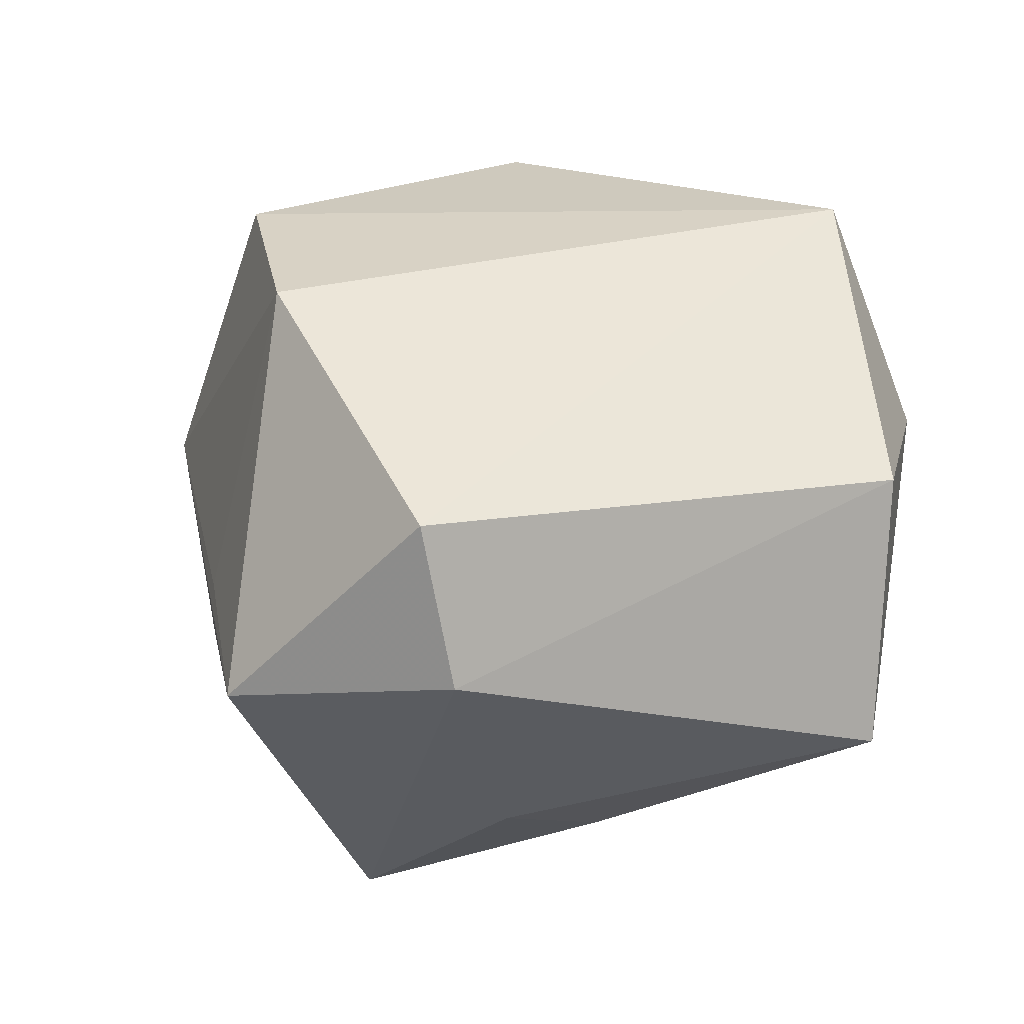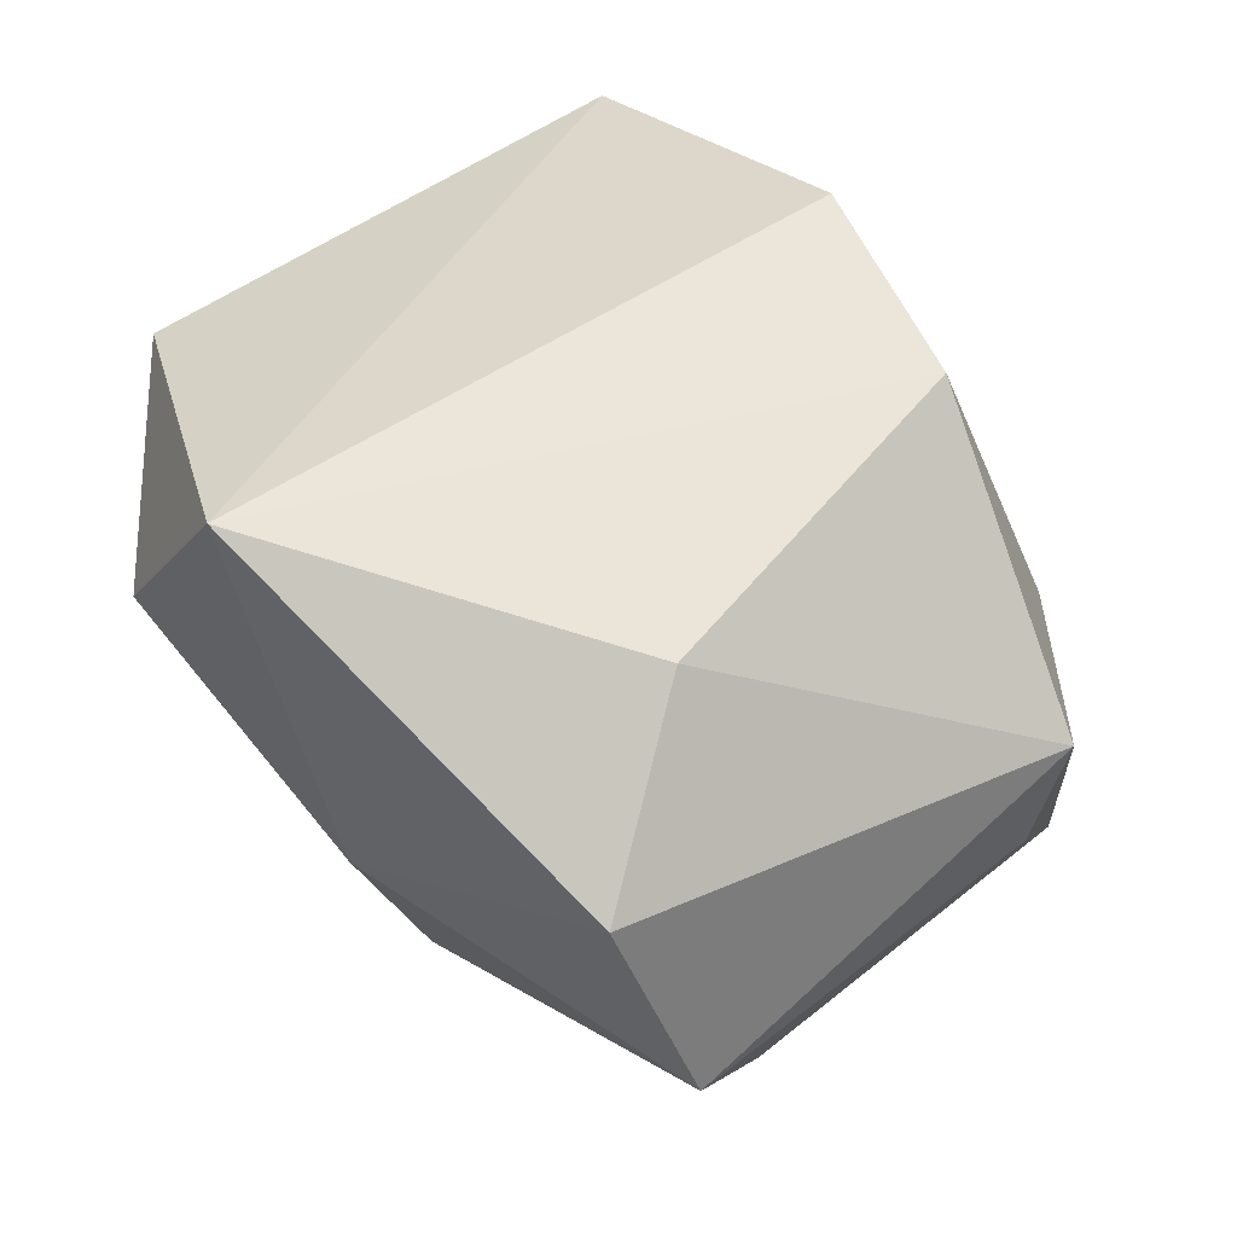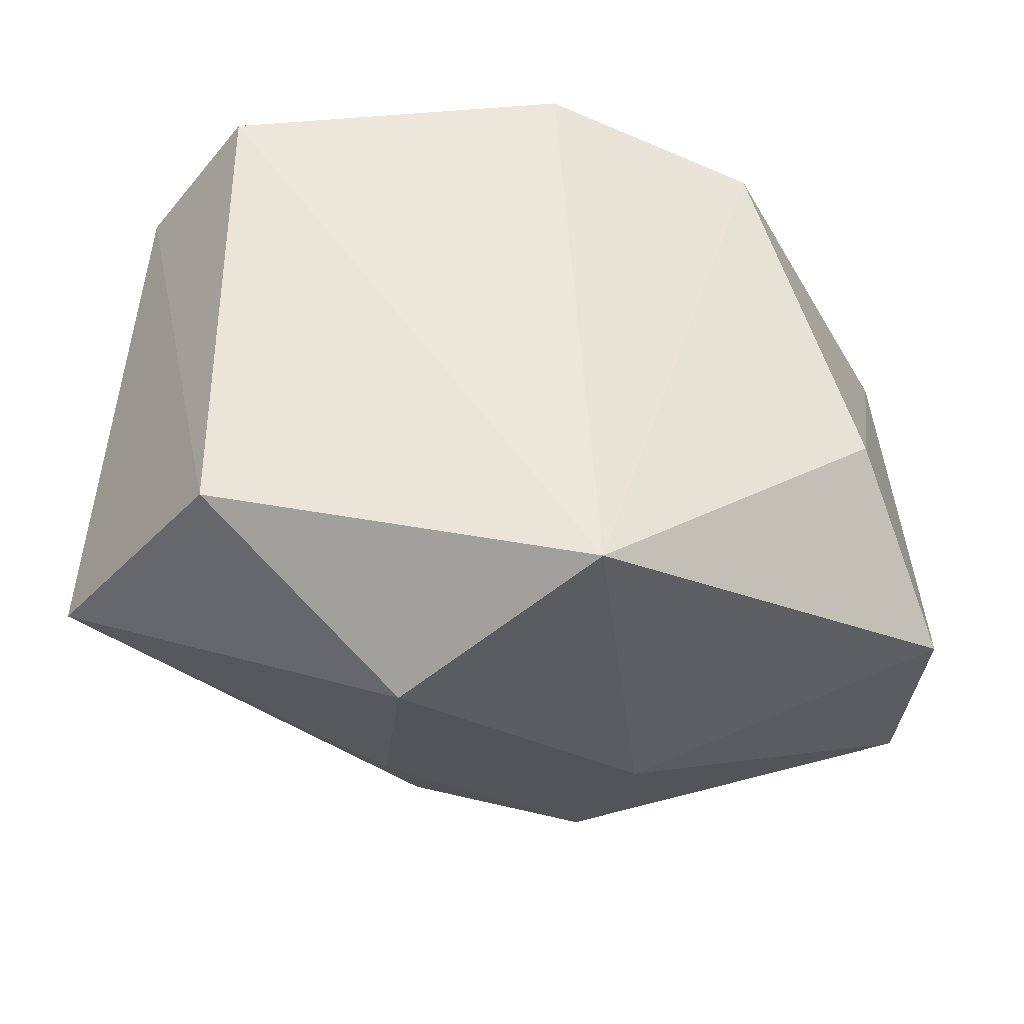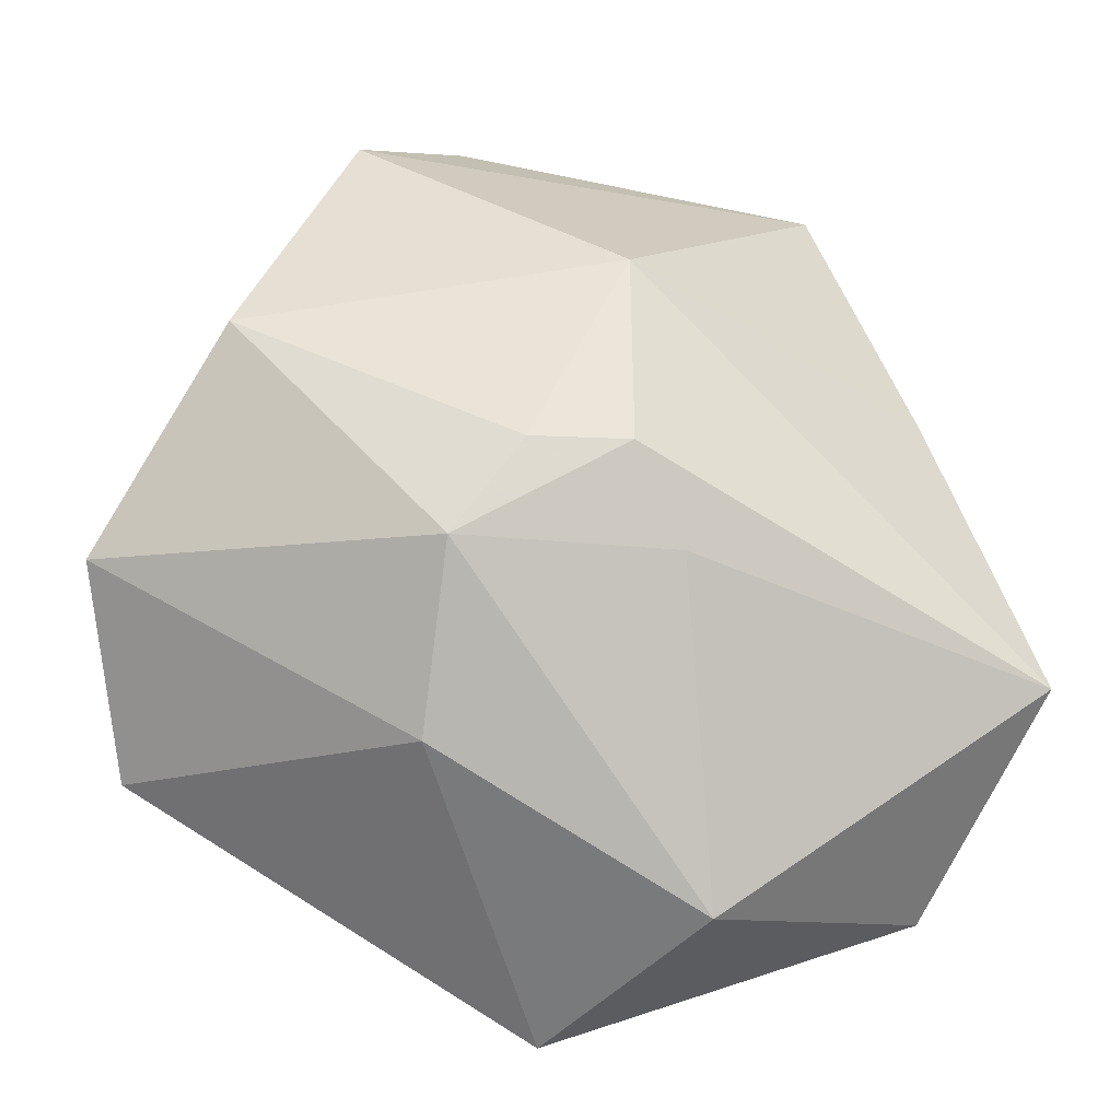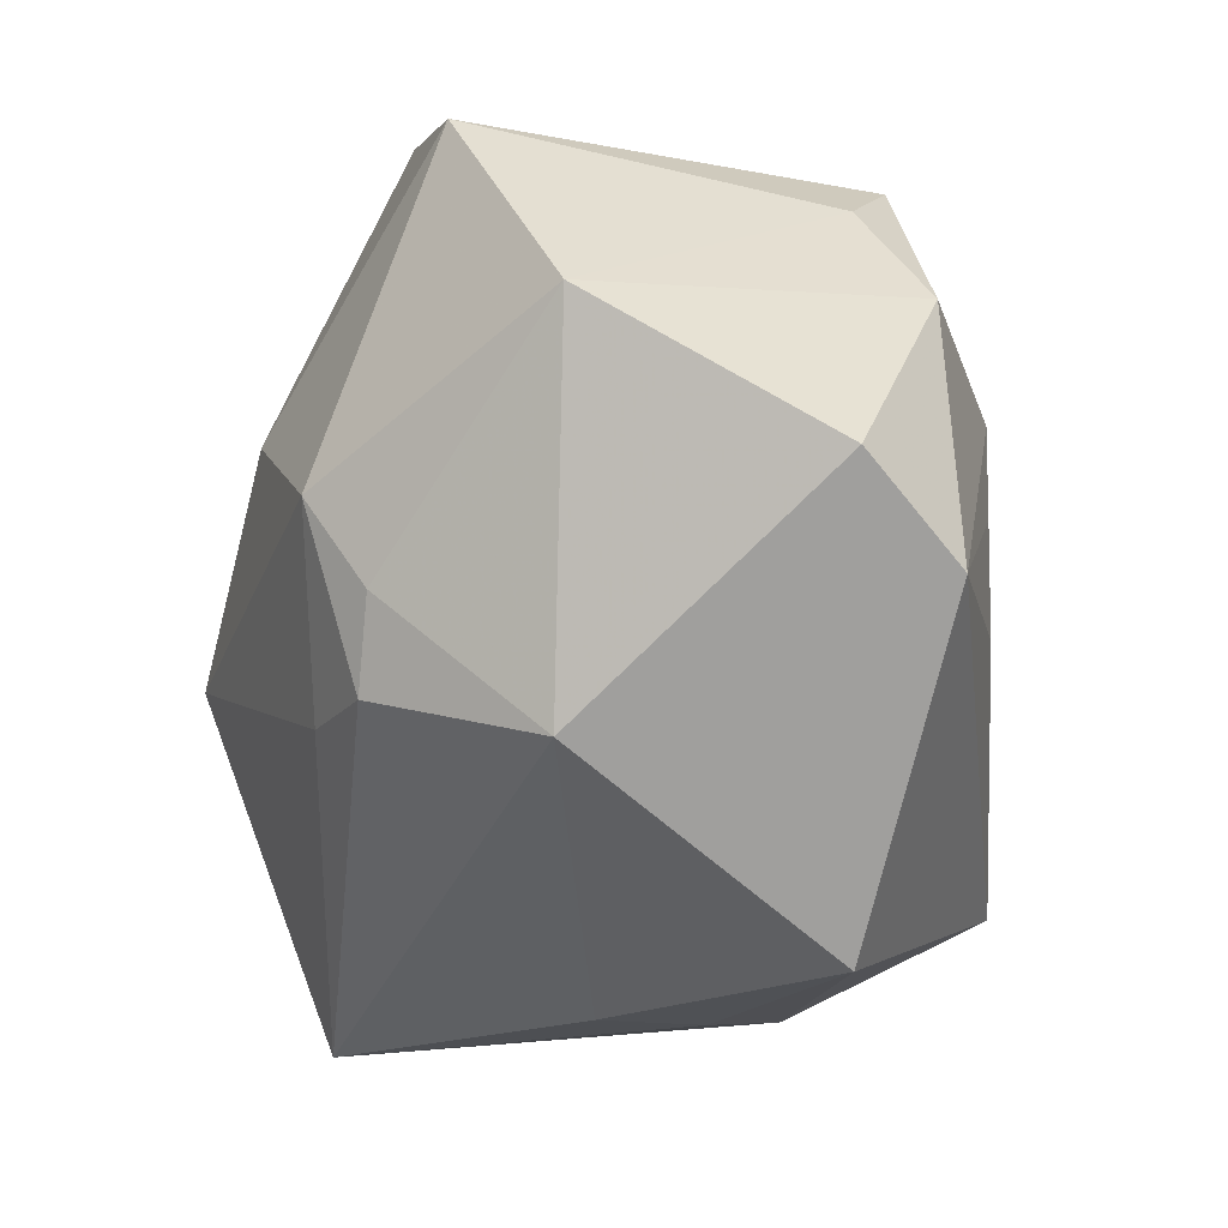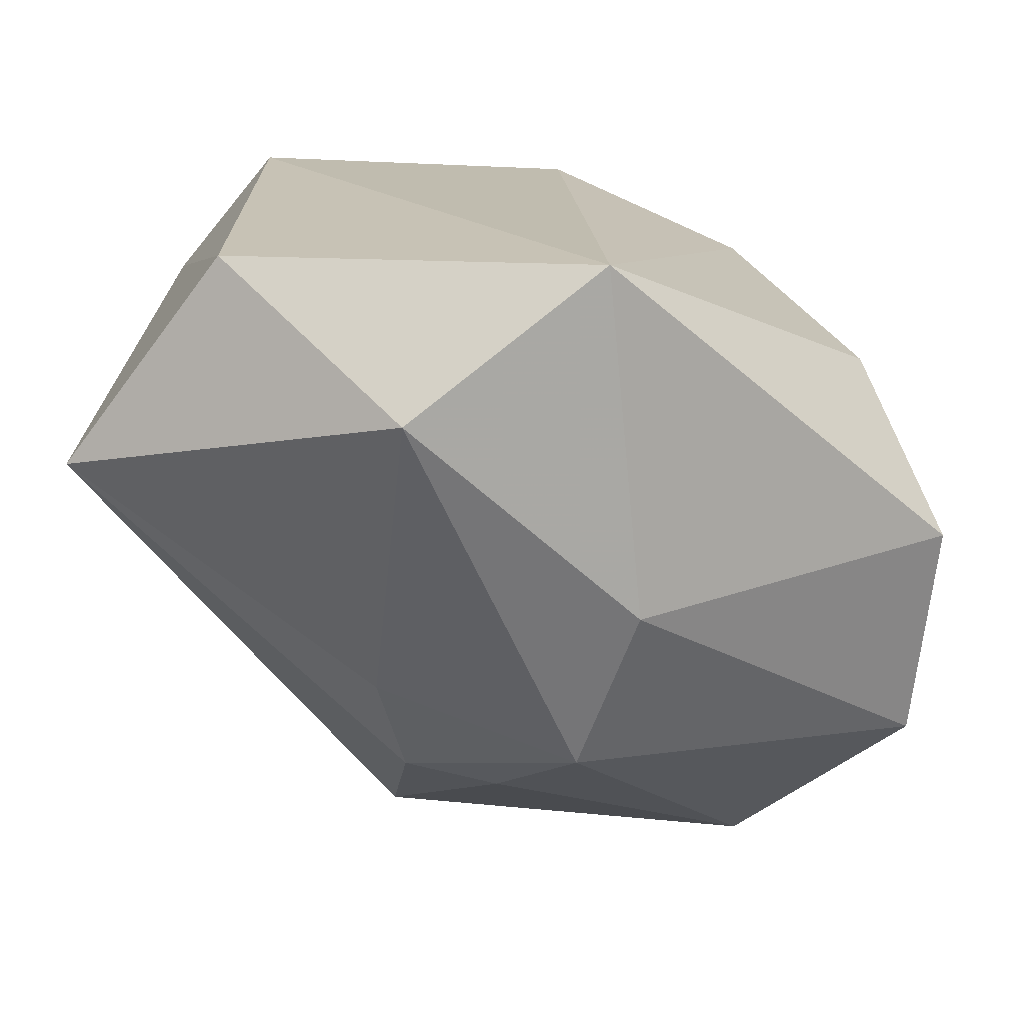
<metadata>
{"format":"obj","ext":"obj","renderer":"f3d","projection":"perspective","resolution":1024,"background":"white","views":[{"elev":22.7,"azim":-109.5,"up":"+Z"},{"elev":59.6,"azim":58.5,"up":"+Z"},{"elev":-40.5,"azim":-26.8,"up":"+Y"},{"elev":-64.8,"azim":163.3,"up":"+Y"},{"elev":-66.2,"azim":84.3,"up":"+Z"},{"elev":-73.7,"azim":-28.2,"up":"+Y"}]}
</metadata>
<code>
v -0.0286 0.04156 -0.006048
v 0.01658 -0.03252 -0.01632
v 0.01686 0.03457 -0.006866
v -0.01102 0.03877 -0.001035
v 0.01323 0.02645 0.03441
v -0.0472 -0.02592 -0.01419
v -0.0472 0.02215 0.0003373
v 0.04027 0.02561 -0.01108
v 0.001263 -0.02521 -0.02794
v -0.03308 0.0116 -0.02432
v 0.02235 0.02843 -0.03461
v 0.0135 -0.03842 0.003008
v 0.03387 0.01731 -0.03533
v -0.006312 -0.02959 -0.01991
v -0.007433 -0.03829 0.03441
v 0.04221 -0.009735 -0.02249
v 0.01147 -0.02525 -0.02532
v -0.0438 0.02446 0.01725
v -0.03124 0.0002142 -0.02809
v -0.01649 0.02308 -0.03956
v 0.007692 0.03518 -0.01541
v 0.00493 -0.006925 -0.03948
v 0.04046 -0.02607 0.02371
v 0.02618 -0.01051 0.03441
v 0.04969 -0.02206 0.001651
v 0.04447 0.01791 0.001473
v 0.02325 0.03456 0.002807
v -0.01083 0.03011 0.03233
v -0.04275 -0.02888 0.01464
v 0.04315 0.02242 0.0141
v -0.01848 -0.04385 0.01097
f 18 15 28
f 1 18 28
f 7 18 1
f 23 24 15
f 25 23 12
f 12 23 15
f 4 1 28
f 20 1 11
f 7 1 20
f 24 23 30
f 30 23 25
f 31 12 15
f 9 6 22
f 15 18 29
f 29 31 15
f 6 31 29
f 29 18 7
f 7 6 29
f 22 6 19
f 19 20 22
f 24 30 5
f 28 15 5
f 15 24 5
f 22 16 17
f 17 9 22
f 12 31 2
f 9 17 2
f 25 12 2
f 2 16 25
f 2 17 16
f 7 20 10
f 20 19 10
f 10 6 7
f 10 19 6
f 27 5 30
f 30 8 27
f 27 4 28
f 28 5 27
f 27 8 11
f 1 4 27
f 11 8 13
f 13 8 16
f 13 16 22
f 13 20 11
f 22 20 13
f 26 30 25
f 26 8 30
f 25 16 26
f 16 8 26
f 14 2 31
f 9 2 14
f 14 31 6
f 6 9 14
f 11 1 21
f 1 27 21
f 3 27 11
f 11 21 3
f 3 21 27

</code>
